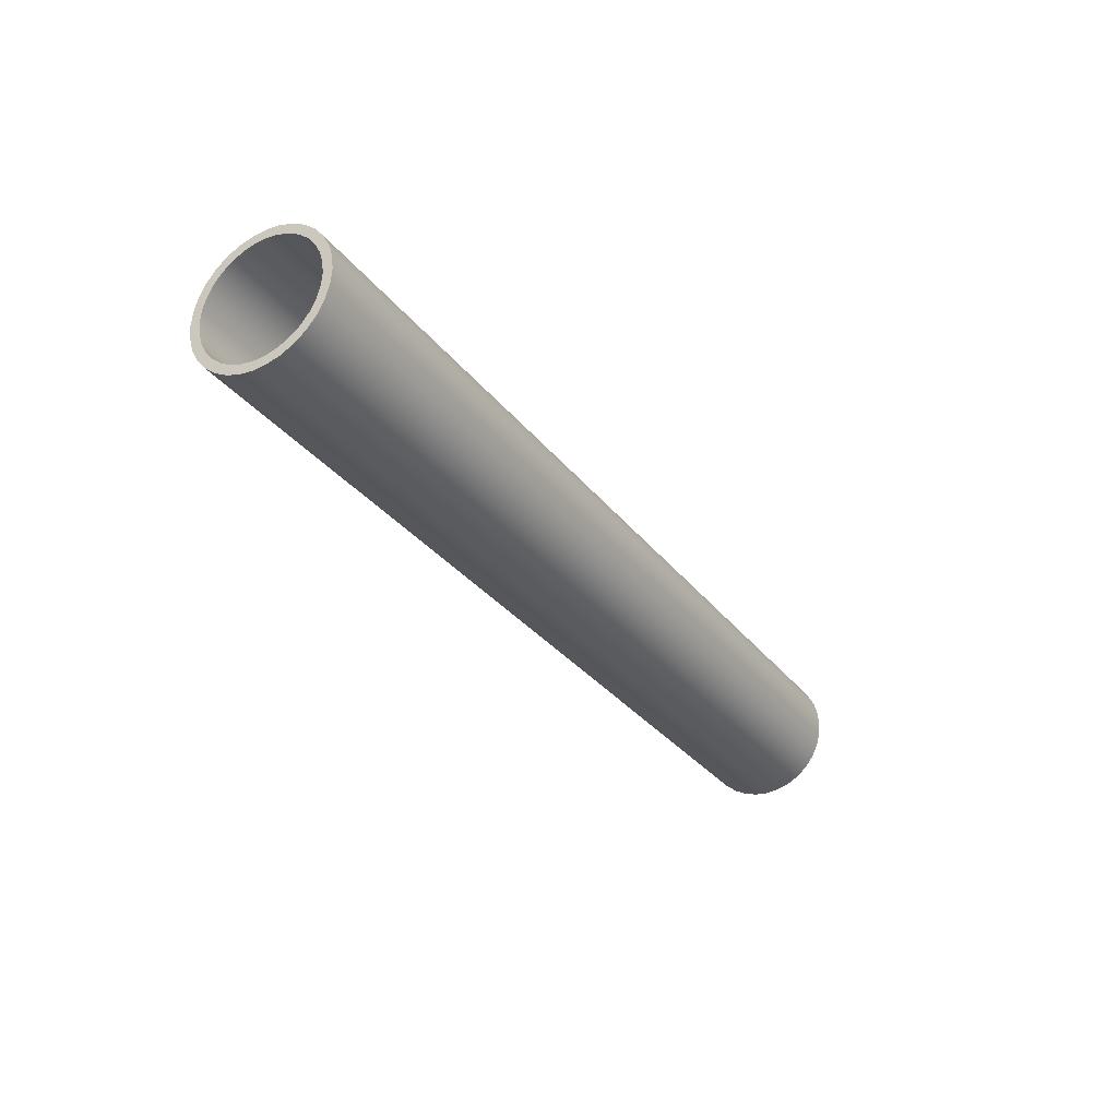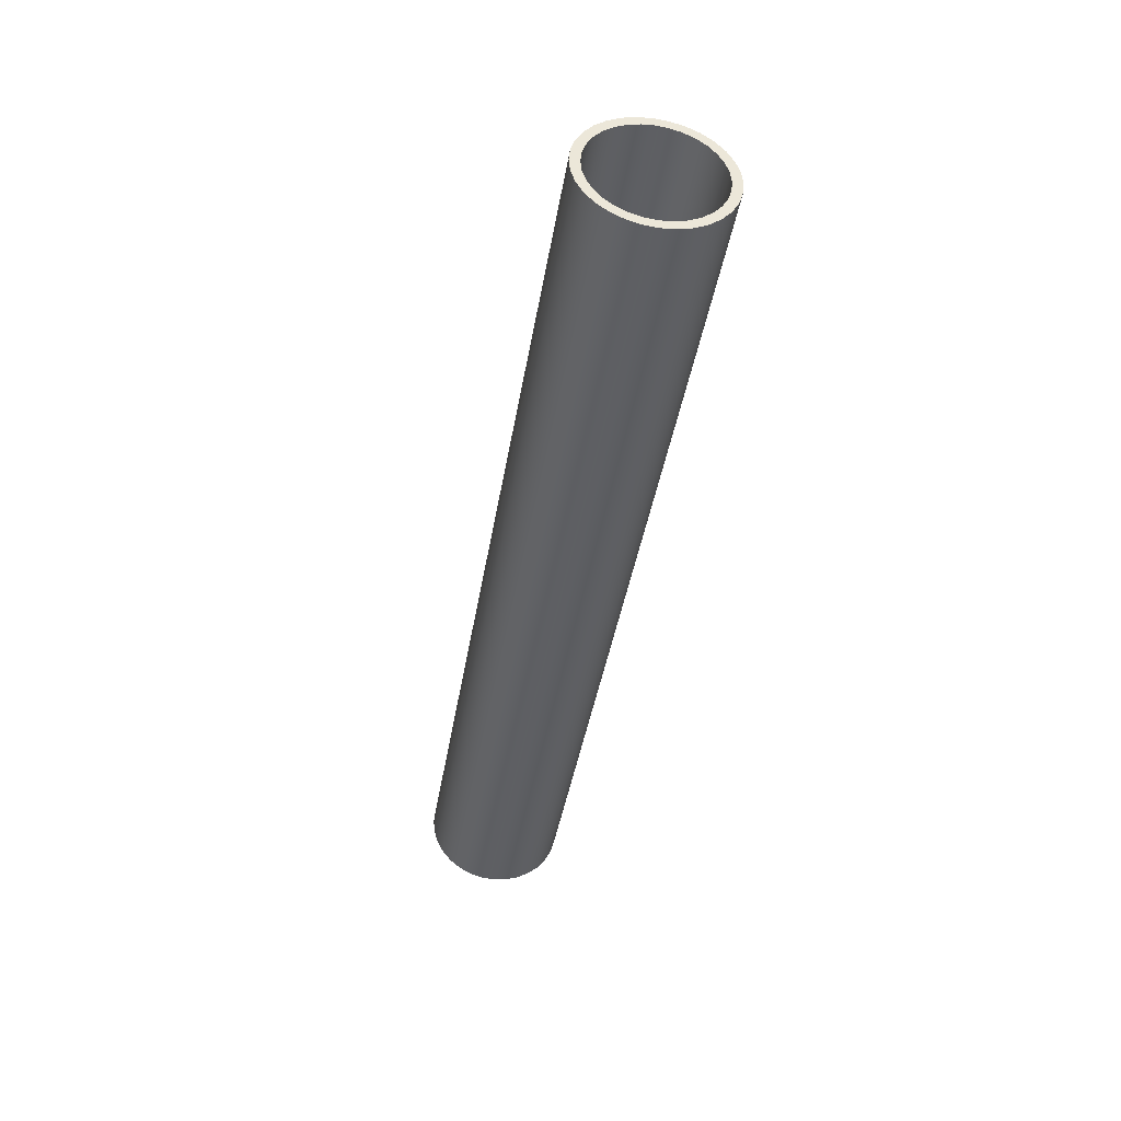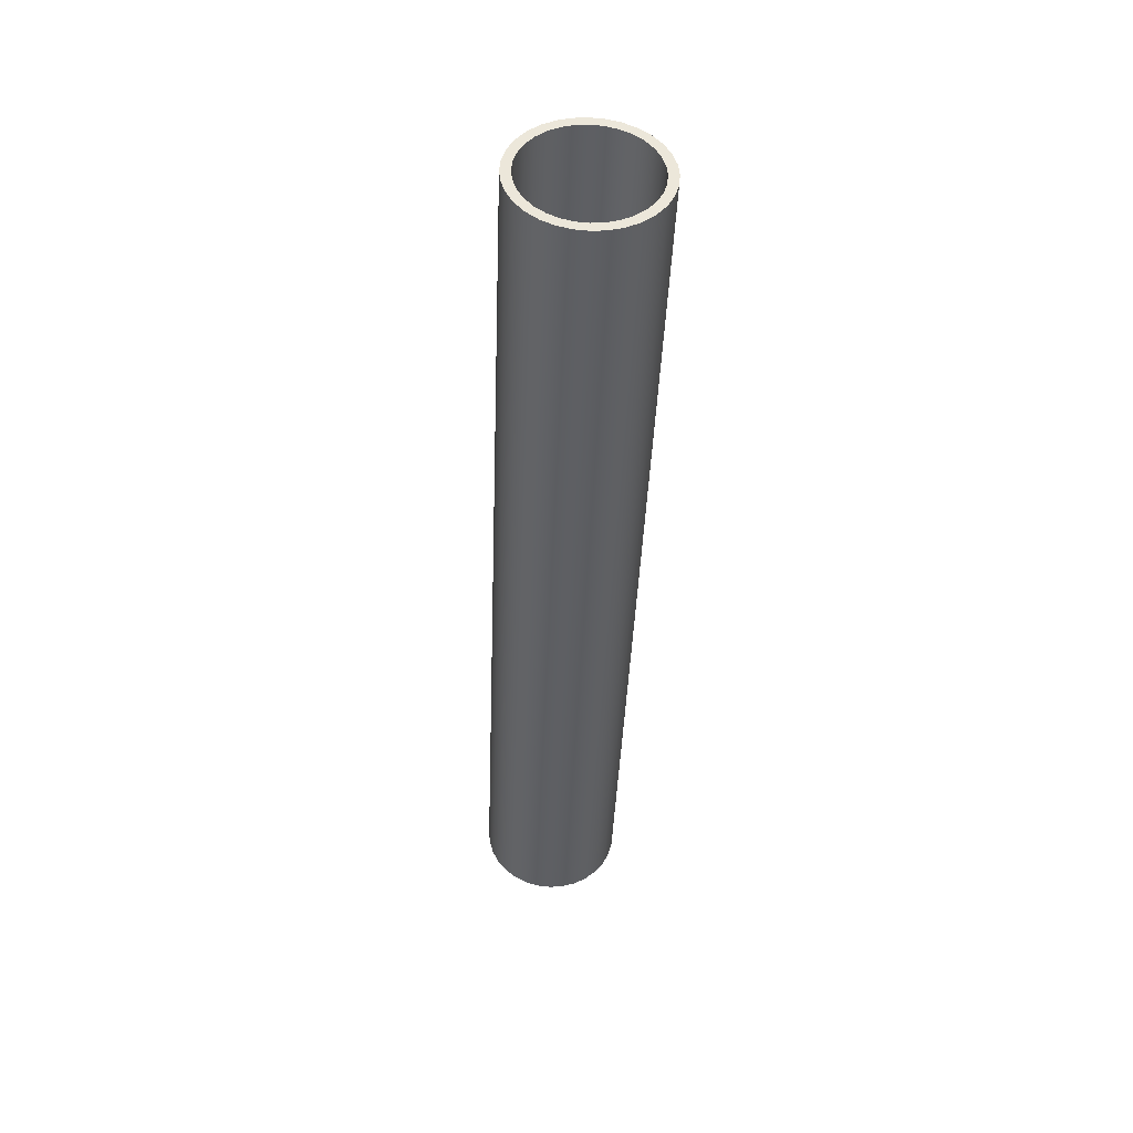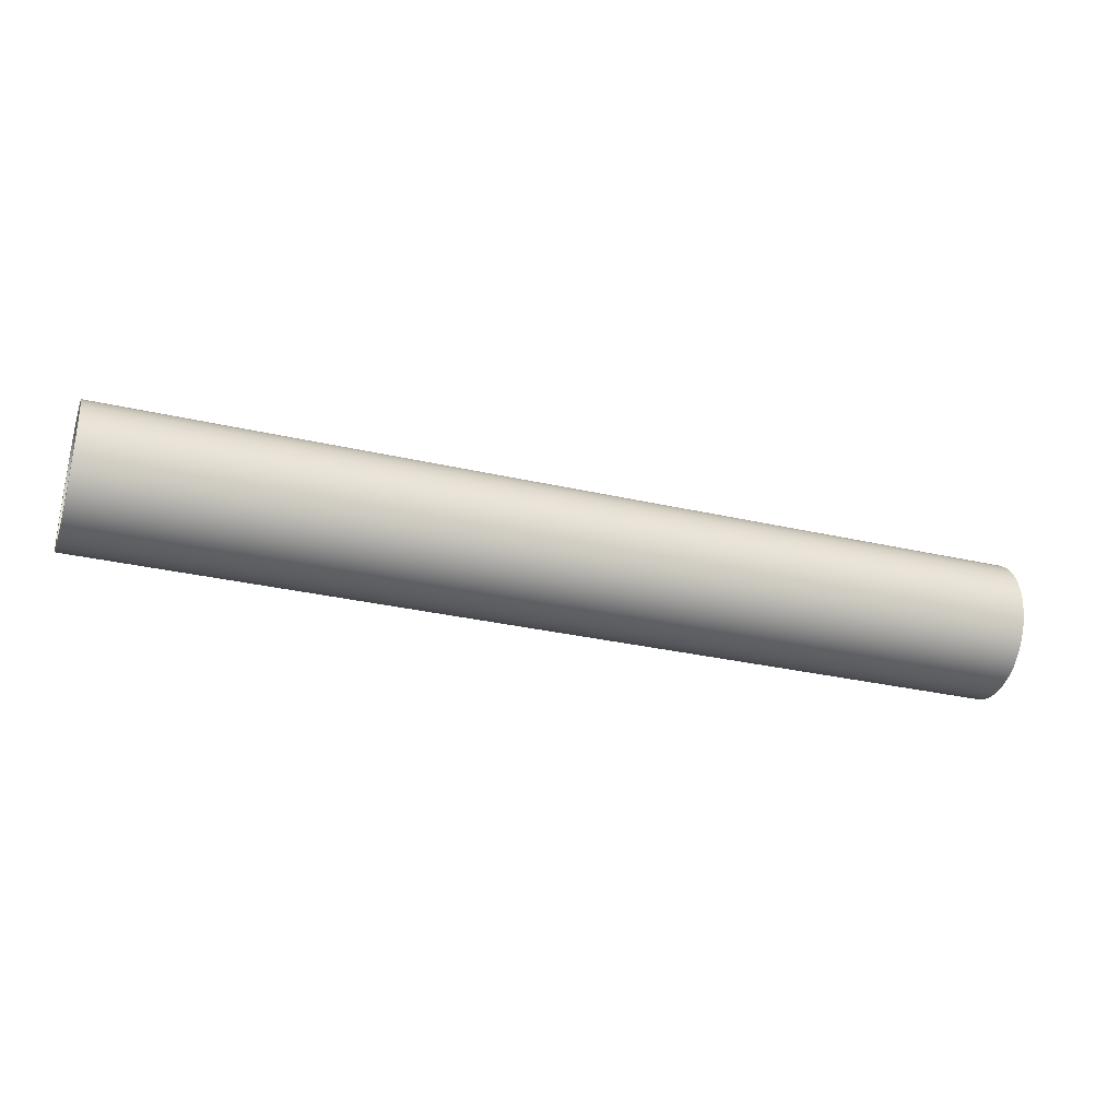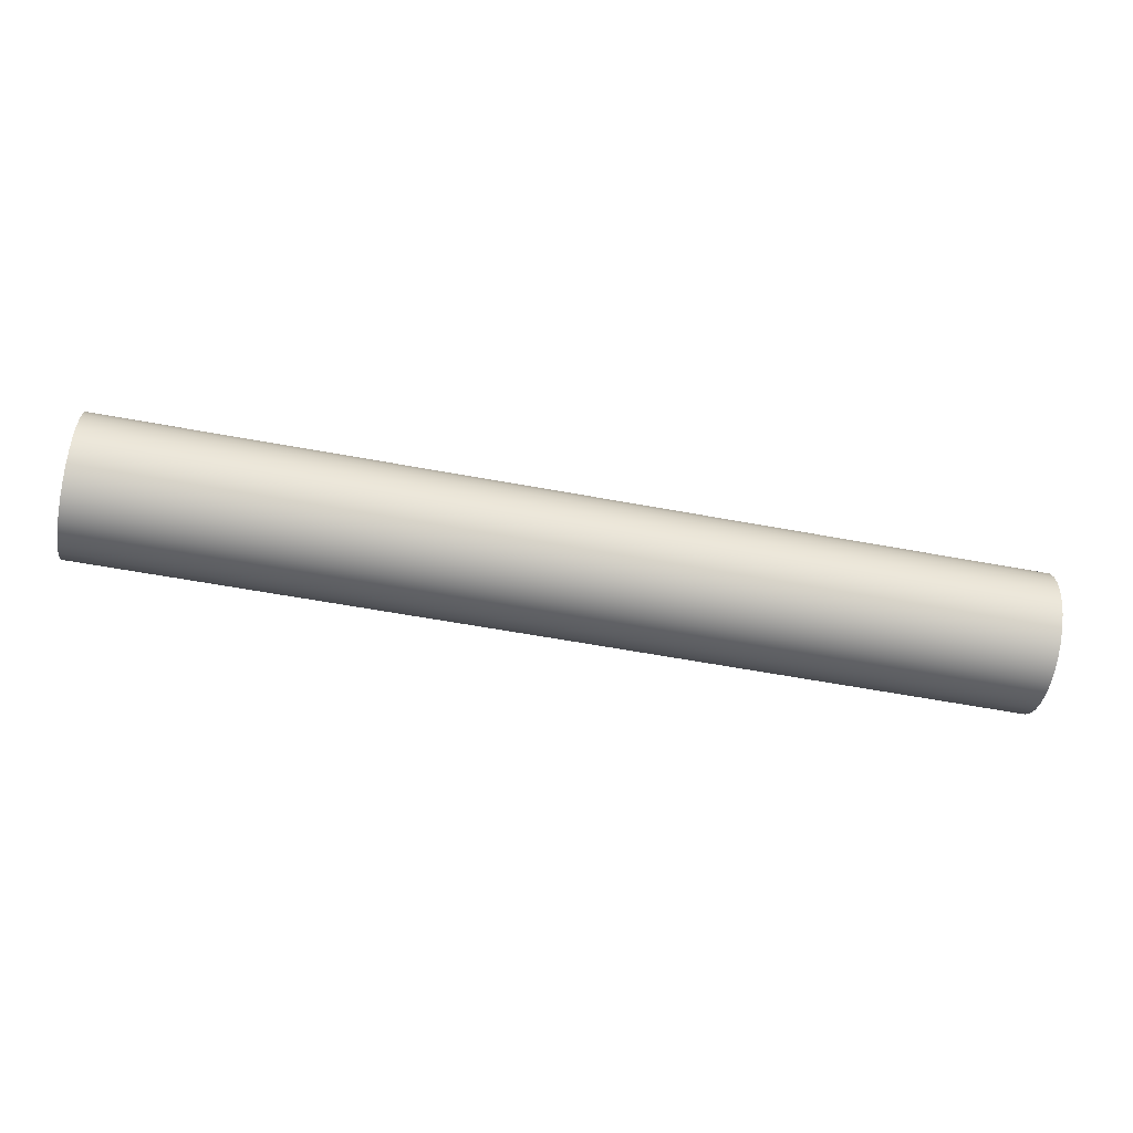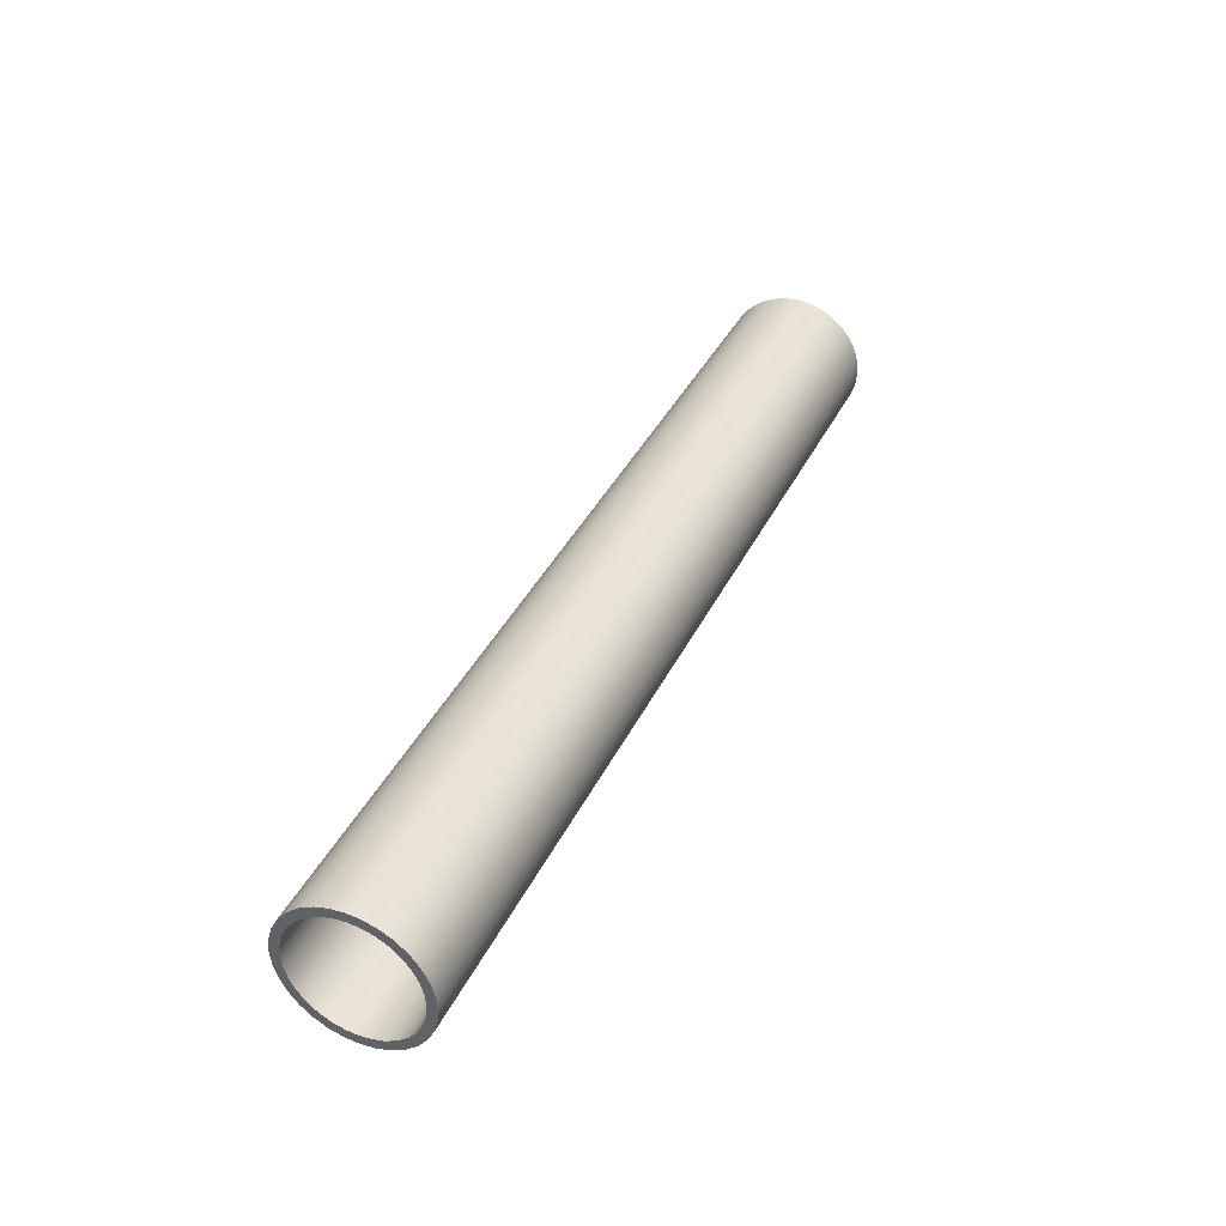
<metadata>
{"format":"obj","ext":"obj","renderer":"f3d","projection":"perspective","resolution":1024,"background":"white","views":[{"elev":-30.5,"azim":-59.8,"up":"+Z"},{"elev":-41.5,"azim":-99.3,"up":"+Z"},{"elev":-40.7,"azim":-92.2,"up":"+Z"},{"elev":-30.8,"azim":-18.4,"up":"+Y"},{"elev":-59.4,"azim":169.2,"up":"+Y"},{"elev":38.4,"azim":113.8,"up":"+Y"}]}
</metadata>
<code>
o Body2
v -1 -0.15 0
v 1 -0.15 0
v 1 -0.1475 0.02729
v 1 -0.1395 0.05521
v 1 -0.1255 0.08208
v 1 -0.1061 0.1061
v 1 -0.08208 0.1255
v 1 -0.05521 0.1395
v 1 -0.02729 0.1475
v 1 -0 0.15
v 1 0.02729 0.1475
v 1 0.05521 0.1395
v 1 0.08208 0.1255
v 1 0.1061 0.1061
v 1 0.1255 0.08208
v 1 0.1395 0.05521
v 1 0.1475 0.02729
v 1 0.15 0
v -1 0.15 0
v -1 0.1475 0.02729
v -1 0.1395 0.05521
v -1 0.1255 0.08208
v -1 0.1061 0.1061
v -1 0.08208 0.1255
v -1 0.05521 0.1395
v -1 0.02729 0.1475
v -1 -0 0.15
v -1 -0.02729 0.1475
v -1 -0.05521 0.1395
v -1 -0.08208 0.1255
v -1 -0.1061 0.1061
v -1 -0.1255 0.08208
v -1 -0.1395 0.05521
v -1 -0.1475 0.02729
v -0 -0.1467 0.03128
v -0 -0.1361 0.06308
v -0 -0.1178 0.09282
v -0 -0.09282 0.1178
v -0 -0.06308 0.1361
v 0 -0.03128 0.1467
v 0 -0 0.15
v 0 0.03128 0.1467
v 0 0.05521 0.1395
v 0 0.07838 0.1279
v -0 0.09961 0.1122
v 0 0.1178 0.09282
v 0 0.1322 0.07081
v 0 0.1424 0.04727
v 0 0.1482 0.02332
v -1 -0.13 0
v 1 -0.13 0
v 1 -0.1278 -0.02365
v 1 -0.1209 -0.04785
v 1 -0.1088 -0.07114
v 1 -0.09192 -0.09192
v 1 -0.07114 -0.1088
v 1 -0.04785 -0.1209
v 1 -0.02365 -0.1278
v 1 -0 -0.13
v 1 0.02365 -0.1278
v 1 0.04785 -0.1209
v 1 0.07114 -0.1088
v 1 0.09192 -0.09192
v 1 0.1088 -0.07114
v 1 0.1209 -0.04785
v 1 0.1278 -0.02365
v 1 0.13 0
v -1 0.13 0
v -1 0.1278 -0.02365
v -1 0.1209 -0.04785
v -1 0.1088 -0.07114
v -1 0.09192 -0.09192
v -1 0.07114 -0.1088
v -1 0.04785 -0.1209
v -1 0.02365 -0.1278
v -1 -0 -0.13
v -1 -0.02365 -0.1278
v -1 -0.04785 -0.1209
v -1 -0.07114 -0.1088
v -1 -0.09192 -0.09192
v -1 -0.1088 -0.07114
v -1 -0.1209 -0.04785
v -1 -0.1278 -0.02365
v 0 -0.1234 -0.04096
v 0 -0.1284 -0.02021
v 0 -0.1146 -0.06137
v 0 -0.1021 -0.08044
v 0 -0.08633 -0.0972
v 0 -0.06793 -0.1108
v 0 -0.04785 -0.1209
v 0 -0.02711 -0.1271
v 0 0 -0.13
v 0 0.02711 -0.1271
v 0 0.05467 -0.1179
v 0 0.08044 -0.1021
v 0 0.1021 -0.08044
v 0 0.1179 -0.05467
v 0 0.1271 -0.02711
v -1 0.1278 0.02365
v -1 0.1209 0.04785
v -1 0.1088 0.07114
v -1 0.09192 0.09192
v -1 0.07114 0.1088
v -1 0.04785 0.1209
v -1 0.02365 0.1278
v -1 -0 0.13
v -1 -0.02365 0.1278
v -1 -0.04785 0.1209
v -1 -0.07114 0.1088
v -1 -0.09192 0.09192
v -1 -0.1088 0.07114
v -1 -0.1209 0.04785
v -1 -0.1278 0.02365
v -1 0.1475 -0.02729
v -1 0.1395 -0.05521
v -1 0.1255 -0.08208
v -1 0.1061 -0.1061
v -1 0.08208 -0.1255
v -1 0.05521 -0.1395
v -1 0.02729 -0.1475
v -1 -0 -0.15
v -1 -0.02729 -0.1475
v -1 -0.05521 -0.1395
v -1 -0.08208 -0.1255
v -1 -0.1061 -0.1061
v -1 -0.1255 -0.08208
v -1 -0.1395 -0.05521
v -1 -0.1475 -0.02729
v 1 0.1278 0.02365
v 1 0.1209 0.04785
v 1 0.1088 0.07114
v 1 0.09192 0.09192
v 1 0.07114 0.1088
v 1 0.04785 0.1209
v 1 0.02365 0.1278
v 1 -0 0.13
v 1 -0.02365 0.1278
v 1 -0.04785 0.1209
v 1 -0.07114 0.1088
v 1 -0.09192 0.09192
v 1 -0.1088 0.07114
v 1 -0.1209 0.04785
v 1 -0.1278 0.02365
v 0 -0.1271 0.02711
v 0 -0.1179 0.05467
v 0 -0.1021 0.08044
v 0 -0.08044 0.1021
v 0 -0.05467 0.1179
v 0 -0.02711 0.1271
v 0 0 0.13
v 0 0.02711 0.1271
v 0 0.04785 0.1209
v 0 0.06793 0.1108
v 0 0.08633 0.0972
v 0 0.1021 0.08044
v 0 0.1146 0.06137
v 0 0.1234 0.04096
v 0 0.1284 0.02021
v 1 0.1475 -0.02729
v 1 0.1395 -0.05521
v 1 0.1255 -0.08208
v 1 0.1061 -0.1061
v 1 0.08208 -0.1255
v 1 0.05521 -0.1395
v 1 0.02729 -0.1475
v 1 -0 -0.15
v 1 -0.02729 -0.1475
v 1 -0.05521 -0.1395
v 1 -0.08208 -0.1255
v 1 -0.1061 -0.1061
v 1 -0.1255 -0.08208
v 1 -0.1395 -0.05521
v 1 -0.1475 -0.02729
v 0 -0.1424 -0.04727
v 0 -0.1482 -0.02332
v 0 -0.1322 -0.07081
v 0 -0.1178 -0.09282
v 0 -0.09961 -0.1122
v 0 -0.07838 -0.1279
v 0 -0.05521 -0.1395
v 0 -0.03128 -0.1467
v 0 0 -0.15
v 0 0.03128 -0.1467
v 0 0.06308 -0.1361
v 0 0.09282 -0.1178
v 0 0.1178 -0.09282
v 0 0.1361 -0.06308
v 0 0.1467 -0.03128
f 1 2 34
f 34 2 35
f 34 35 33
f 33 35 36
f 33 36 32
f 32 36 37
f 32 37 31
f 31 37 38
f 31 38 30
f 30 38 39
f 30 39 29
f 29 39 40
f 29 40 28
f 28 40 41
f 28 41 27
f 27 41 26
f 26 41 42
f 26 42 25
f 25 42 43
f 25 43 44
f 44 43 12
f 44 12 13
f 2 3 35
f 35 3 4
f 35 4 36
f 36 4 5
f 36 5 37
f 37 5 6
f 37 6 38
f 38 6 7
f 38 7 39
f 39 7 8
f 39 8 40
f 40 8 9
f 40 9 41
f 41 9 10
f 41 10 11
f 41 11 42
f 42 11 12
f 42 12 43
f 44 13 45
f 45 13 14
f 45 14 46
f 46 14 15
f 46 15 47
f 47 15 16
f 47 16 48
f 48 16 17
f 48 17 49
f 49 17 18
f 49 18 19
f 19 20 49
f 49 20 48
f 20 21 48
f 48 21 47
f 21 22 47
f 47 22 46
f 22 23 46
f 46 23 45
f 23 24 45
f 45 24 44
f 24 25 44
f 83 50 85
f 85 50 51
f 85 51 52
f 85 52 84
f 84 52 53
f 84 53 86
f 86 53 54
f 86 54 87
f 87 54 55
f 87 55 88
f 88 55 56
f 88 56 89
f 89 56 57
f 89 57 90
f 90 57 91
f 90 91 78
f 78 91 77
f 77 91 92
f 77 92 76
f 76 92 75
f 75 92 93
f 75 93 74
f 74 93 94
f 74 94 73
f 73 94 95
f 73 95 72
f 72 95 96
f 72 96 71
f 71 96 97
f 71 97 70
f 70 97 98
f 70 98 69
f 69 98 68
f 68 98 66
f 68 66 67
f 57 58 91
f 91 58 92
f 58 59 92
f 92 59 60
f 92 60 93
f 93 60 61
f 93 61 94
f 94 61 62
f 94 62 95
f 95 62 63
f 95 63 96
f 96 63 64
f 96 64 97
f 97 64 65
f 97 65 98
f 98 65 66
f 90 78 89
f 89 78 79
f 89 79 88
f 88 79 80
f 88 80 87
f 87 80 81
f 87 81 86
f 86 81 82
f 86 82 84
f 84 82 83
f 84 83 85
f 99 20 68
f 68 20 19
f 68 19 69
f 69 19 114
f 69 114 70
f 70 114 115
f 70 115 71
f 71 115 116
f 71 116 72
f 72 116 117
f 72 117 73
f 73 117 118
f 73 118 74
f 74 118 119
f 74 119 75
f 75 119 120
f 75 120 76
f 76 120 121
f 76 121 122
f 99 100 20
f 20 100 21
f 21 100 101
f 21 101 22
f 22 101 102
f 22 102 23
f 23 102 103
f 23 103 24
f 24 103 104
f 24 104 25
f 25 104 105
f 25 105 26
f 26 105 106
f 26 106 27
f 27 106 107
f 27 107 28
f 28 107 29
f 29 107 108
f 29 108 30
f 30 108 109
f 30 109 31
f 31 109 110
f 31 110 32
f 32 110 111
f 32 111 33
f 33 111 112
f 33 112 34
f 34 112 113
f 34 113 1
f 1 113 50
f 1 50 83
f 1 83 128
f 128 83 82
f 128 82 127
f 127 82 81
f 127 81 126
f 126 81 80
f 126 80 125
f 125 80 79
f 125 79 124
f 124 79 78
f 124 78 123
f 123 78 77
f 123 77 122
f 122 77 76
f 51 50 143
f 143 50 144
f 143 144 142
f 142 144 145
f 142 145 141
f 141 145 146
f 141 146 140
f 140 146 147
f 140 147 139
f 139 147 148
f 139 148 138
f 138 148 149
f 138 149 137
f 137 149 150
f 137 150 136
f 136 150 135
f 135 150 151
f 135 151 134
f 134 151 152
f 134 152 153
f 153 152 104
f 153 104 103
f 50 113 144
f 144 113 112
f 144 112 145
f 145 112 111
f 145 111 146
f 146 111 110
f 146 110 147
f 147 110 109
f 147 109 148
f 148 109 108
f 148 108 149
f 149 108 107
f 149 107 150
f 150 107 106
f 150 106 105
f 150 105 151
f 151 105 104
f 151 104 152
f 153 103 154
f 154 103 102
f 154 102 155
f 155 102 101
f 155 101 156
f 156 101 100
f 156 100 157
f 157 100 99
f 157 99 158
f 158 99 68
f 158 68 67
f 67 129 158
f 158 129 157
f 129 130 157
f 157 130 156
f 130 131 156
f 156 131 155
f 131 132 155
f 155 132 154
f 132 133 154
f 154 133 153
f 133 134 153
f 173 2 175
f 175 2 1
f 175 1 128
f 175 128 174
f 174 128 127
f 174 127 176
f 176 127 126
f 176 126 177
f 177 126 125
f 177 125 178
f 178 125 124
f 178 124 179
f 179 124 123
f 179 123 180
f 180 123 181
f 180 181 168
f 168 181 167
f 167 181 182
f 167 182 166
f 166 182 165
f 165 182 183
f 165 183 164
f 164 183 184
f 164 184 163
f 163 184 185
f 163 185 162
f 162 185 186
f 162 186 161
f 161 186 187
f 161 187 160
f 160 187 188
f 160 188 159
f 159 188 18
f 18 188 114
f 18 114 19
f 123 122 181
f 181 122 182
f 122 121 182
f 182 121 120
f 182 120 183
f 183 120 119
f 183 119 184
f 184 119 118
f 184 118 185
f 185 118 117
f 185 117 186
f 186 117 116
f 186 116 187
f 187 116 115
f 187 115 188
f 188 115 114
f 180 168 179
f 179 168 169
f 179 169 178
f 178 169 170
f 178 170 177
f 177 170 171
f 177 171 176
f 176 171 172
f 176 172 174
f 174 172 173
f 174 173 175
f 129 67 18
f 18 67 66
f 18 66 159
f 159 66 65
f 159 65 160
f 160 65 64
f 160 64 161
f 161 64 63
f 161 63 162
f 162 63 62
f 162 62 163
f 163 62 61
f 163 61 164
f 164 61 60
f 164 60 165
f 165 60 59
f 165 59 166
f 166 59 167
f 167 59 58
f 167 58 168
f 168 58 57
f 168 57 169
f 169 57 56
f 169 56 170
f 170 56 55
f 170 55 171
f 171 55 54
f 171 54 172
f 172 54 53
f 172 53 173
f 173 53 52
f 173 52 2
f 2 52 51
f 2 51 3
f 3 51 143
f 3 143 142
f 3 142 4
f 4 142 141
f 4 141 5
f 5 141 140
f 5 140 6
f 6 140 139
f 6 139 7
f 7 139 138
f 7 138 8
f 8 138 137
f 8 137 9
f 9 137 136
f 9 136 10
f 10 136 135
f 10 135 11
f 11 135 12
f 12 135 134
f 12 134 13
f 13 134 133
f 13 133 14
f 14 133 132
f 14 132 15
f 15 132 131
f 15 131 16
f 16 131 130
f 16 130 17
f 17 130 129
f 17 129 18

</code>
